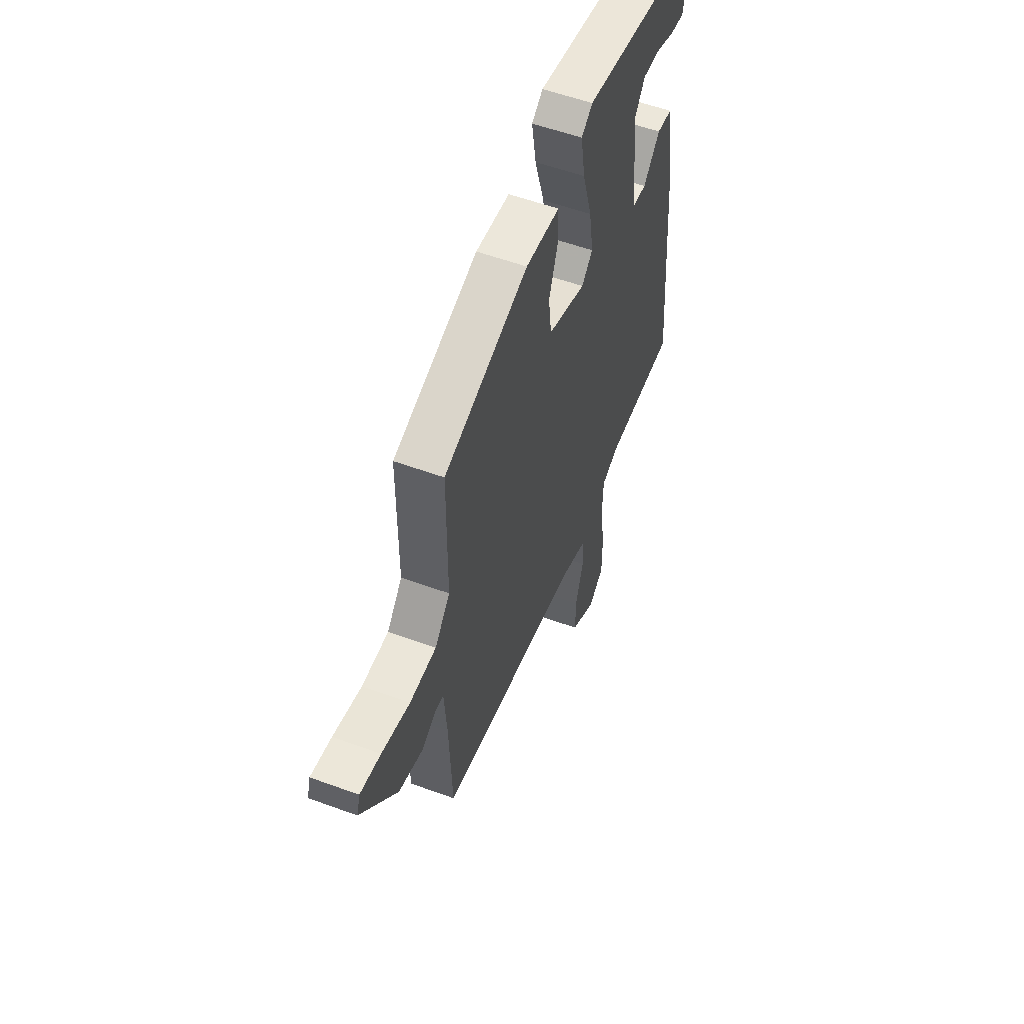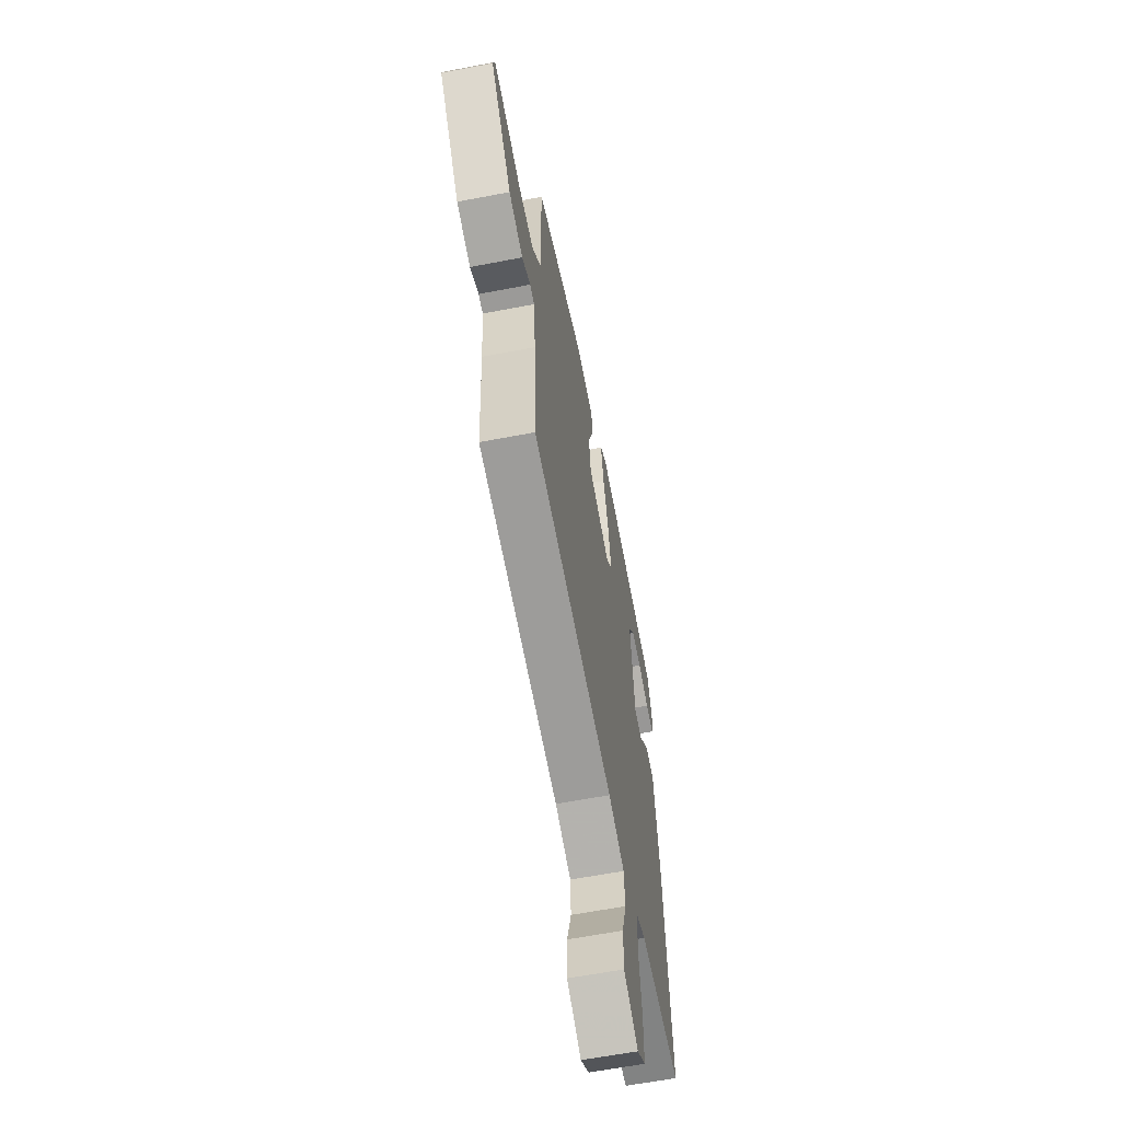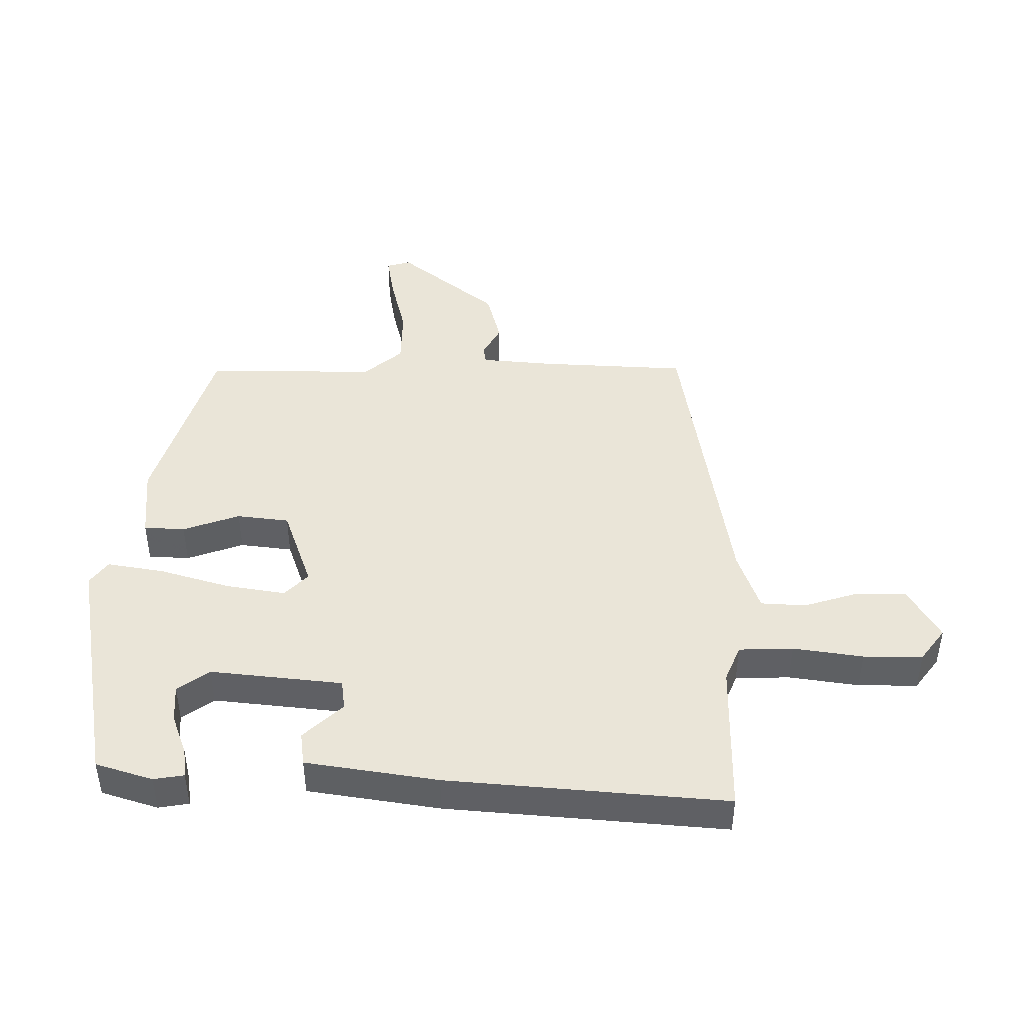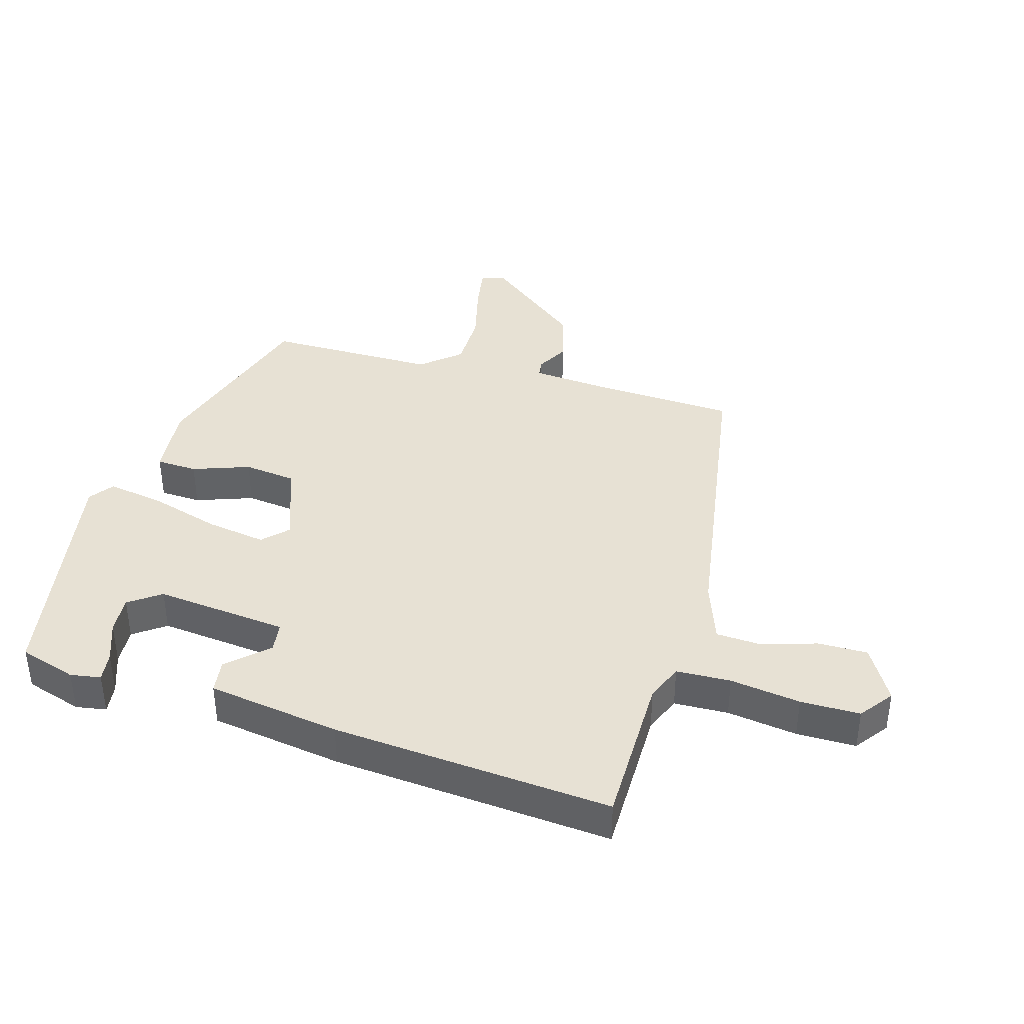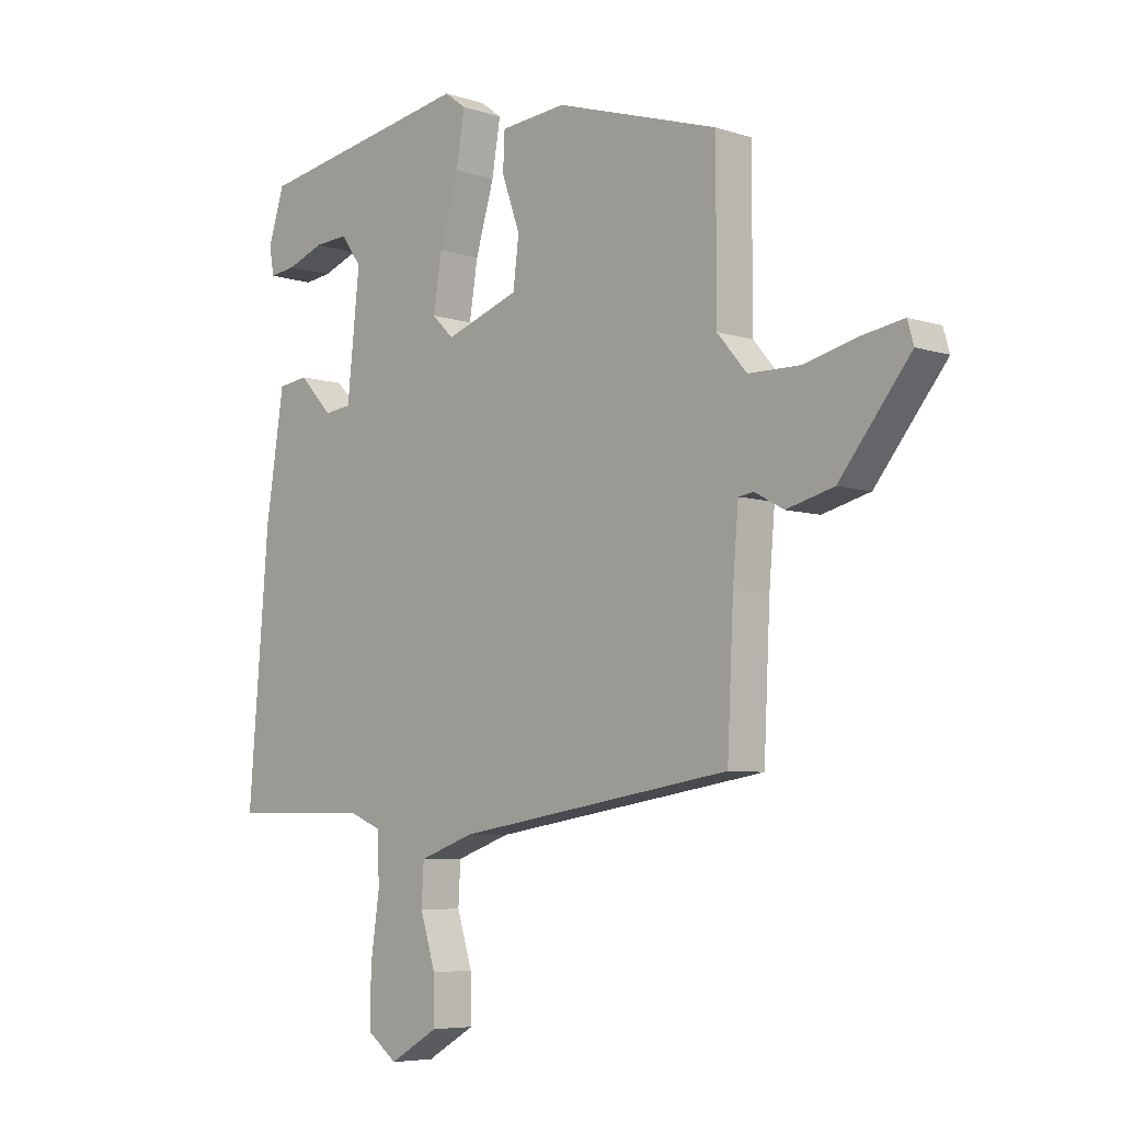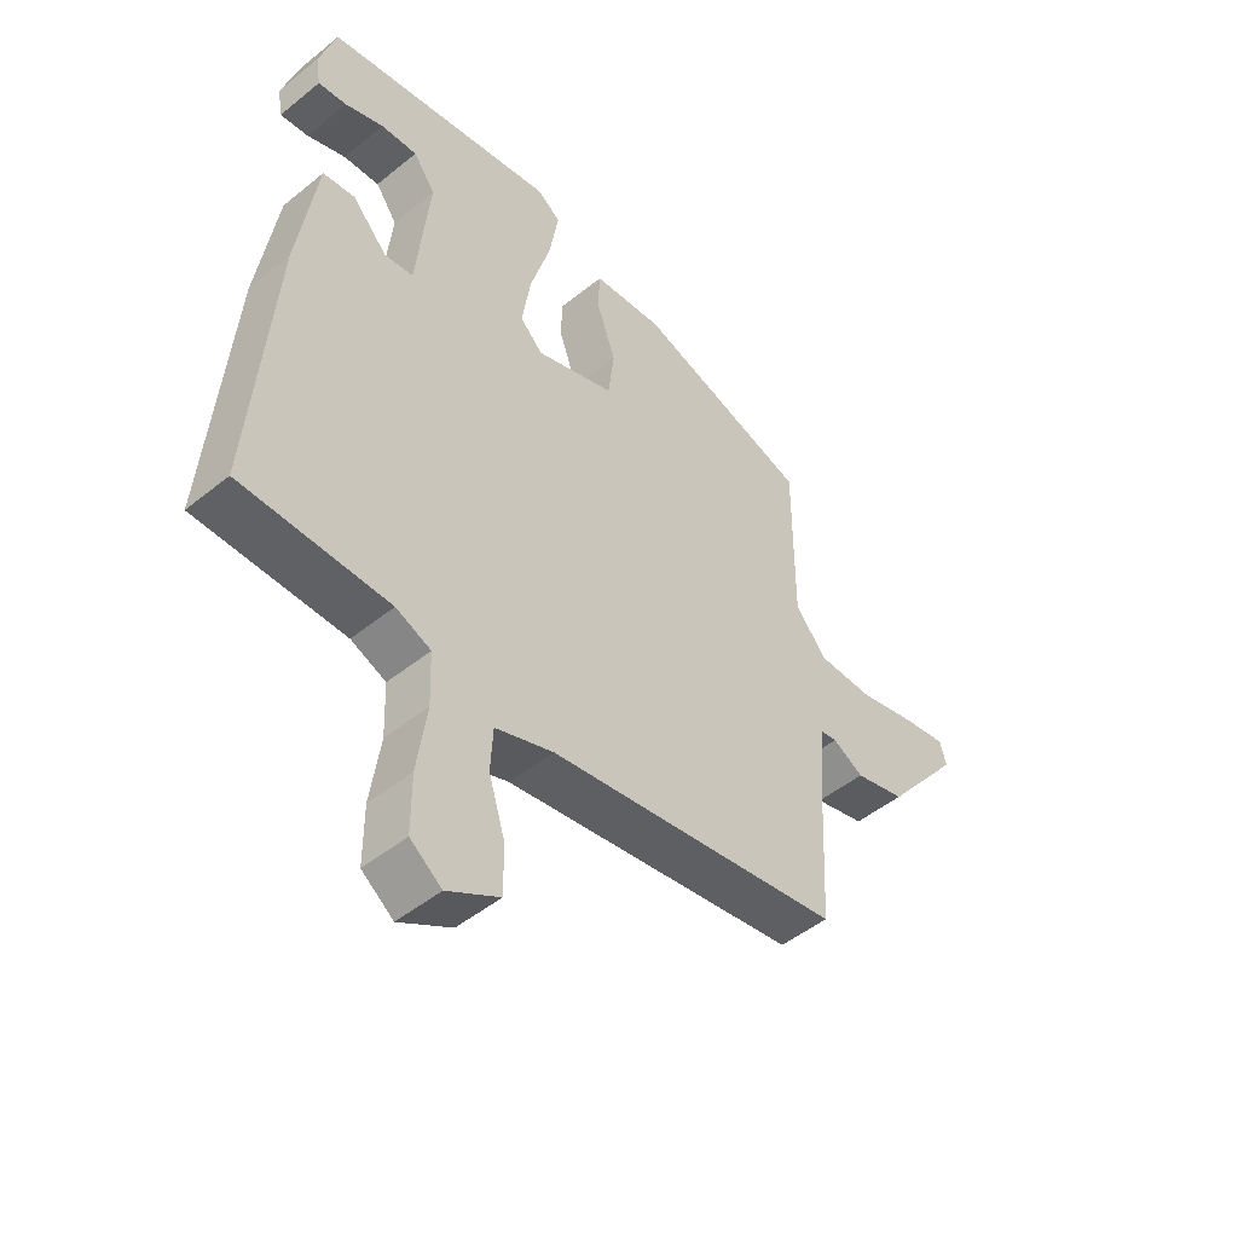
<metadata>
{"format":"obj","ext":"obj","renderer":"f3d","projection":"perspective","resolution":1024,"background":"white","views":[{"elev":55.7,"azim":-68.9,"up":"+Z"},{"elev":-61.4,"azim":-78.9,"up":"+Z"},{"elev":44.7,"azim":90.5,"up":"+Y"},{"elev":39.5,"azim":106.1,"up":"+Y"},{"elev":-6.2,"azim":-134.1,"up":"+Z"},{"elev":-48.3,"azim":132.1,"up":"+Z"}]}
</metadata>
<code>
v -0.484 0.07 -0.446
v -0.495 0.07 -0.216
v -0.505 0.07 -0.098
v -0.532 0.07 -0.094
v -0.583 0.07 -0.122
v -0.667 0.07 -0.1
v -0.792 0.07 0.056
v -0.781 0.07 0.094
v -0.71 0.07 0.082
v -0.613 0.07 0.058
v -0.522 0.07 0.059
v -0.47 0.07 0.12
v -0.47 0.07 0.391
v -0.182 0.07 0.48
v -0.066 0.07 0.469
v -0.063 0.07 0.404
v -0.095 0.07 0.314
v -0.085 0.07 0.231
v 0.045 0.07 0.185
v 0.083 0.07 0.222
v 0.068 0.07 0.316
v 0.035 0.07 0.428
v 0.02 0.07 0.518
v 0.058 0.07 0.546
v 0.441 0.07 0.478
v 0.469 0.07 0.388
v 0.461 0.07 0.34
v 0.414 0.07 0.346
v 0.35 0.07 0.37
v 0.29 0.07 0.374
v 0.254 0.07 0.324
v 0.276 0.07 0.114
v 0.324 0.07 0.108
v 0.382 0.07 0.17
v 0.435 0.07 0.163
v 0.467 0.07 -0.047
v 0.503 0.07 -0.489
v 0.258 0.07 -0.491
v 0.2 0.07 -0.515
v 0.197 0.07 -0.601
v 0.213 0.07 -0.712
v 0.213 0.07 -0.806
v 0.161 0.07 -0.845
v 0.075 0.07 -0.795
v 0.076 0.07 -0.716
v 0.103 0.07 -0.629
v 0.099 0.07 -0.558
v 0.003 0.07 -0.524
v -0.484 0 -0.446
v -0.495 0 -0.216
v -0.505 0 -0.098
v -0.532 0 -0.094
v -0.583 0 -0.122
v -0.667 0 -0.1
v -0.792 0 0.056
v -0.781 0 0.094
v -0.71 0 0.082
v -0.613 0 0.058
v -0.522 0 0.059
v -0.47 0 0.12
v -0.47 0 0.391
v -0.182 0 0.48
v -0.066 0 0.469
v -0.063 0 0.404
v -0.095 0 0.314
v -0.085 0 0.231
v 0.045 0 0.185
v 0.083 0 0.222
v 0.068 0 0.316
v 0.035 0 0.428
v 0.02 0 0.518
v 0.058 0 0.546
v 0.441 0 0.478
v 0.469 0 0.388
v 0.461 0 0.34
v 0.414 0 0.346
v 0.35 0 0.37
v 0.29 0 0.374
v 0.254 0 0.324
v 0.276 0 0.114
v 0.324 0 0.108
v 0.382 0 0.17
v 0.435 0 0.163
v 0.467 0 -0.047
v 0.503 0 -0.489
v 0.258 0 -0.491
v 0.2 0 -0.515
v 0.197 0 -0.601
v 0.213 0 -0.712
v 0.213 0 -0.806
v 0.161 0 -0.845
v 0.075 0 -0.795
v 0.076 0 -0.716
v 0.103 0 -0.629
v 0.099 0 -0.558
v 0.003 0 -0.524
f 44 45 46
f 43 44 46
f 42 43 46
f 41 42 46
f 40 41 46
f 39 40 46 47
f 36 37 38
f 35 36 38
f 34 35 38
f 33 34 38
f 32 33 38 39
f 39 47 48
f 32 39 48
f 31 32 48
f 27 28 29
f 26 27 29
f 25 26 29
f 24 25 29
f 23 24 29
f 23 29 30
f 23 30 31
f 22 23 31
f 21 22 31
f 15 16 17
f 14 15 17
f 13 14 17
f 12 13 17
f 11 12 17 18
f 8 9 10
f 7 8 10
f 6 7 10
f 5 6 10
f 4 5 10
f 3 4 10 11
f 31 48 1 2
f 20 21 31
f 19 20 31
f 19 31 2
f 3 11 18 19
f 2 3 19
f 94 93 92
f 94 92 91
f 94 91 90
f 94 90 89
f 94 89 88
f 95 94 88 87
f 86 85 84
f 86 84 83
f 86 83 82
f 86 82 81
f 87 86 81 80
f 96 95 87
f 96 87 80
f 96 80 79
f 77 76 75
f 77 75 74
f 77 74 73
f 77 73 72
f 77 72 71
f 78 77 71
f 79 78 71
f 79 71 70
f 79 70 69
f 65 64 63
f 65 63 62
f 65 62 61
f 65 61 60
f 66 65 60 59
f 58 57 56
f 58 56 55
f 58 55 54
f 58 54 53
f 58 53 52
f 59 58 52 51
f 50 49 96 79
f 79 69 68
f 79 68 67
f 50 79 67
f 67 66 59 51
f 67 51 50
f 1 49 50 2
f 2 50 51 3
f 3 51 52 4
f 4 52 53 5
f 5 53 54 6
f 6 54 55 7
f 7 55 56 8
f 8 56 57 9
f 9 57 58 10
f 10 58 59 11
f 11 59 60 12
f 12 60 61 13
f 13 61 62 14
f 14 62 63 15
f 15 63 64 16
f 16 64 65 17
f 17 65 66 18
f 18 66 67 19
f 19 67 68 20
f 20 68 69 21
f 21 69 70 22
f 22 70 71 23
f 23 71 72 24
f 24 72 73 25
f 25 73 74 26
f 26 74 75 27
f 27 75 76 28
f 28 76 77 29
f 29 77 78 30
f 30 78 79 31
f 31 79 80 32
f 32 80 81 33
f 33 81 82 34
f 34 82 83 35
f 35 83 84 36
f 36 84 85 37
f 37 85 86 38
f 38 86 87 39
f 39 87 88 40
f 40 88 89 41
f 41 89 90 42
f 42 90 91 43
f 43 91 92 44
f 44 92 93 45
f 45 93 94 46
f 46 94 95 47
f 47 95 96 48
f 48 96 49 1

</code>
